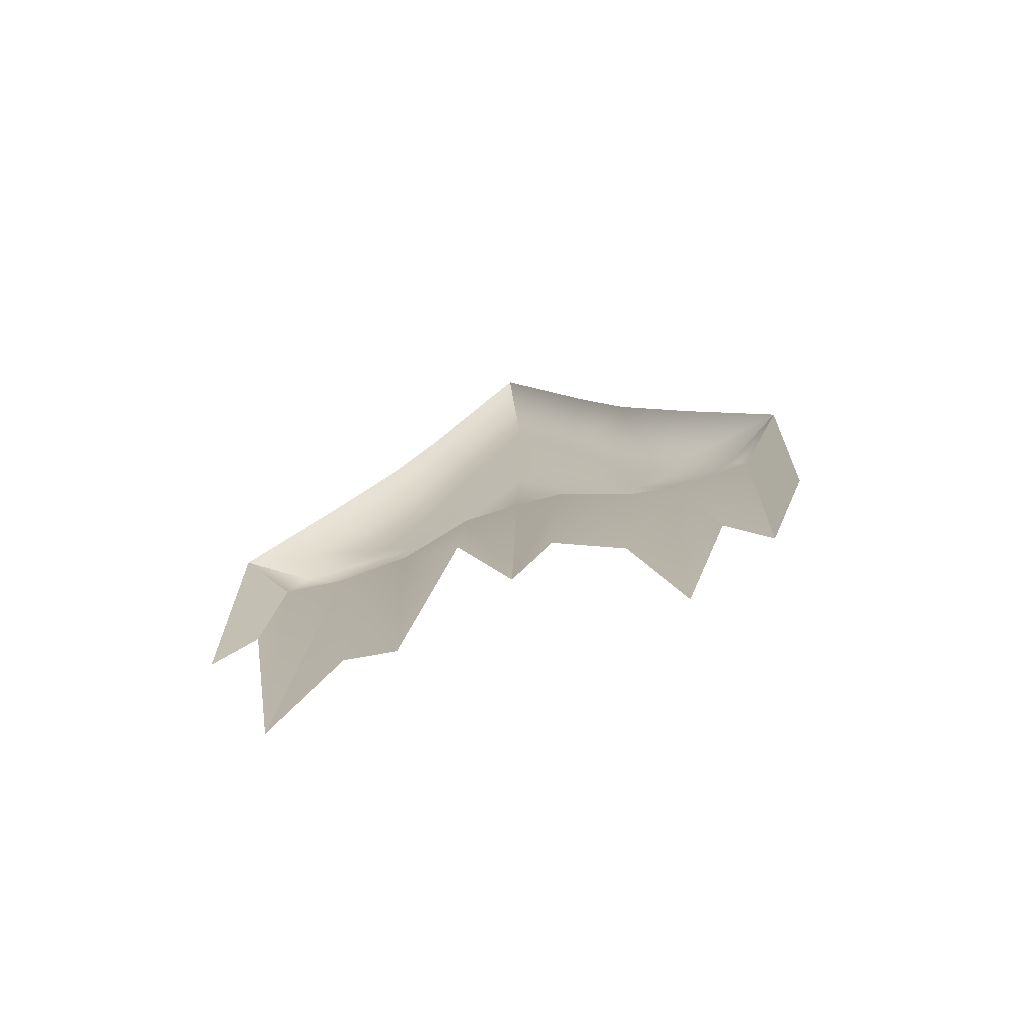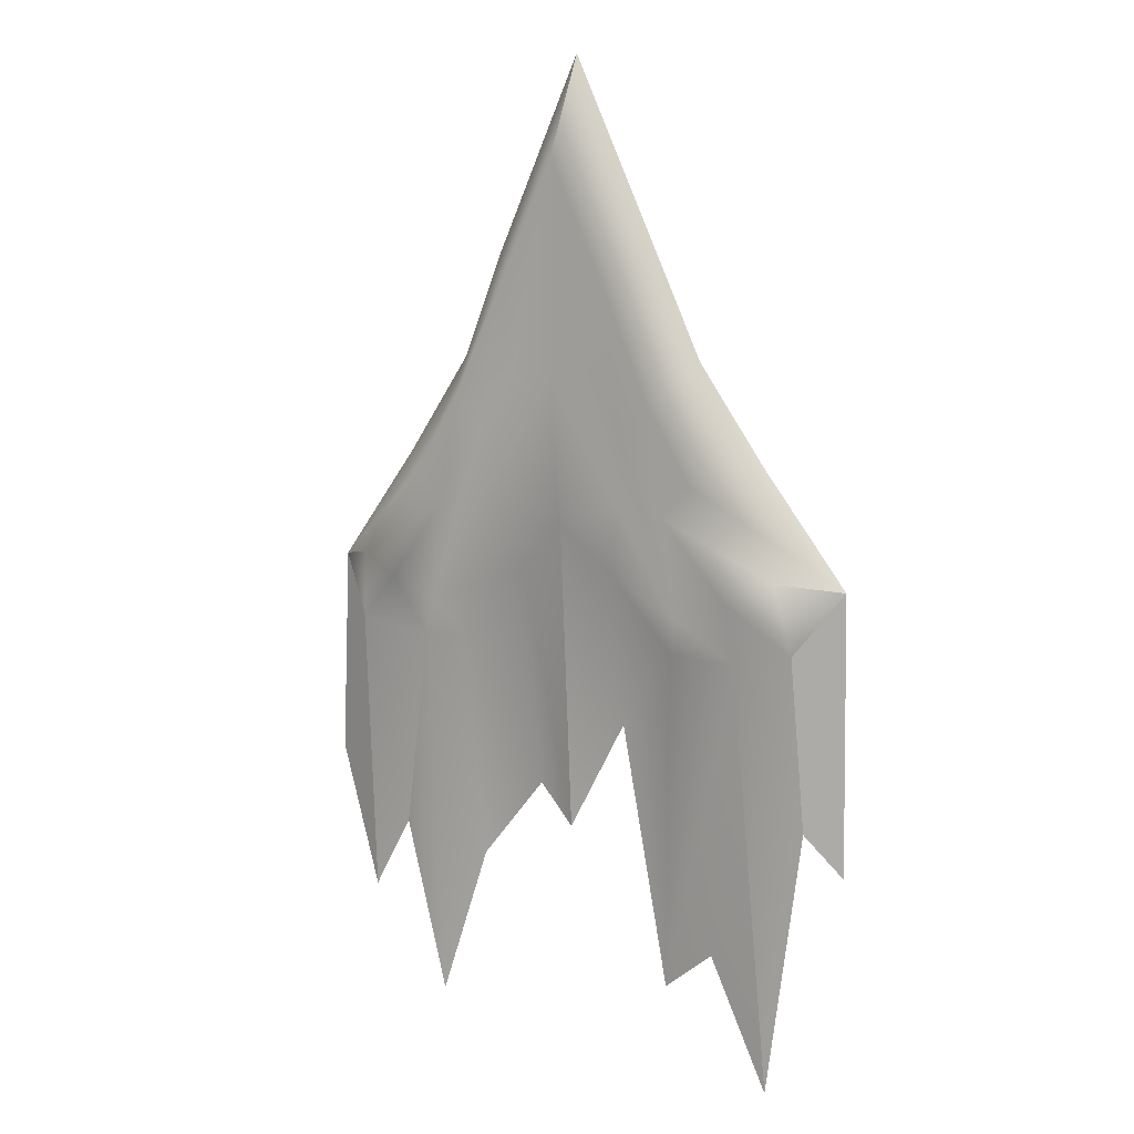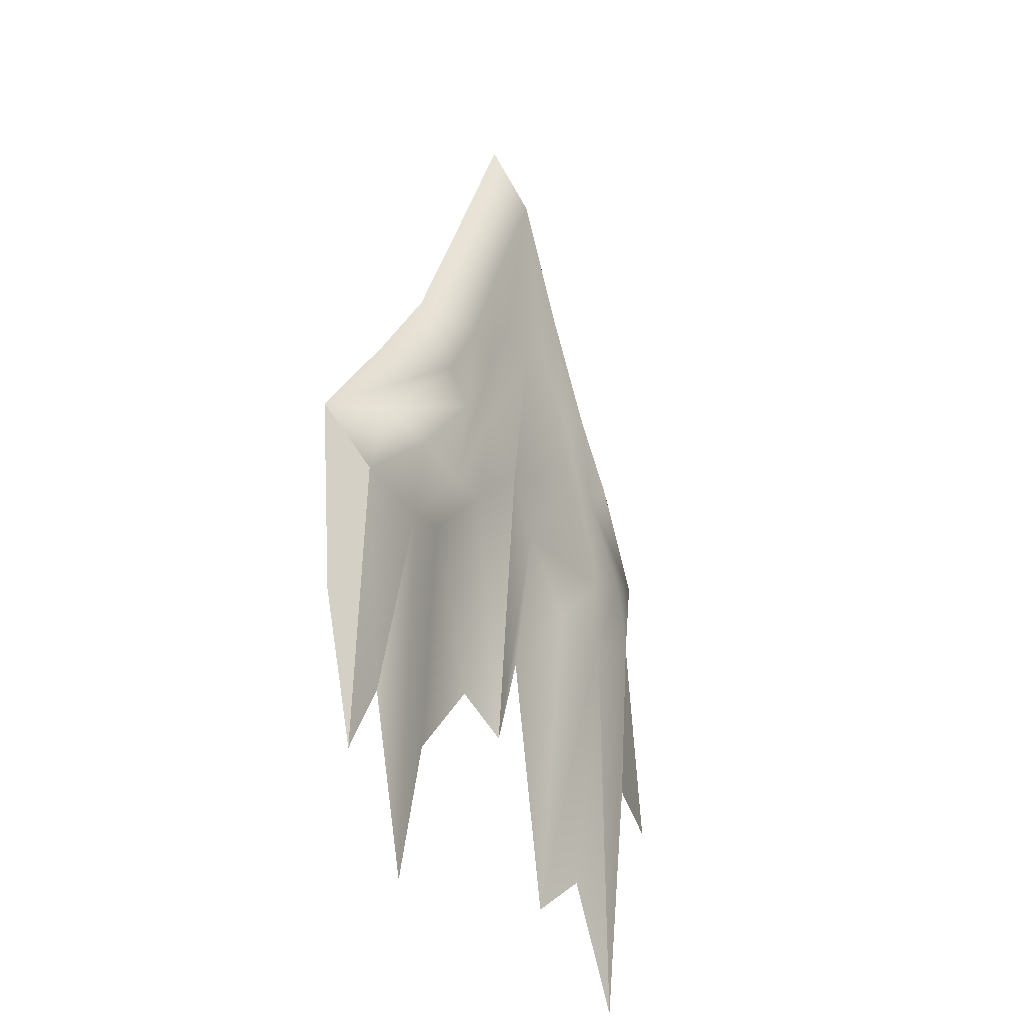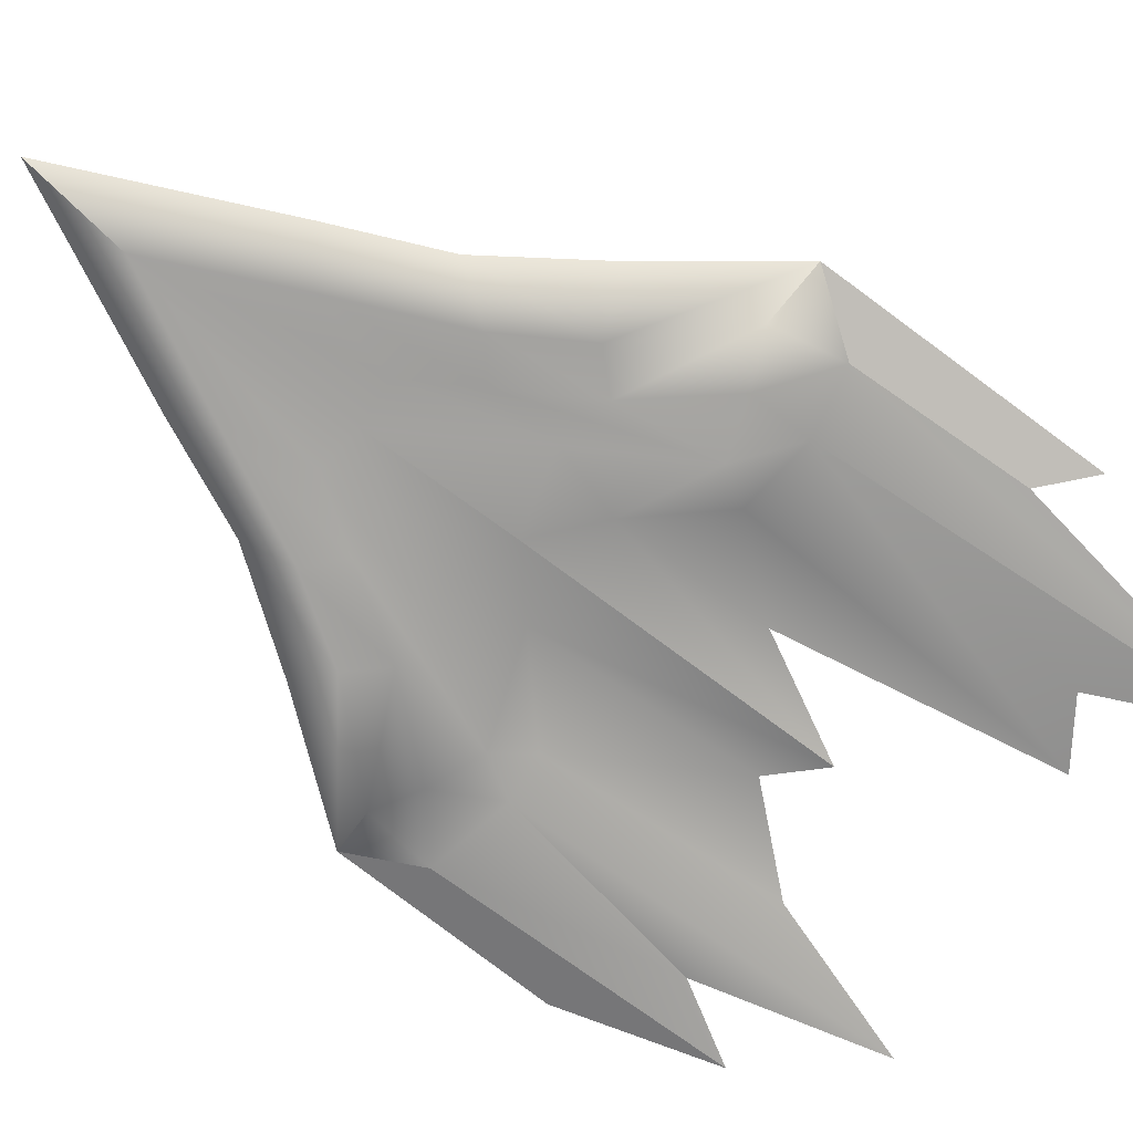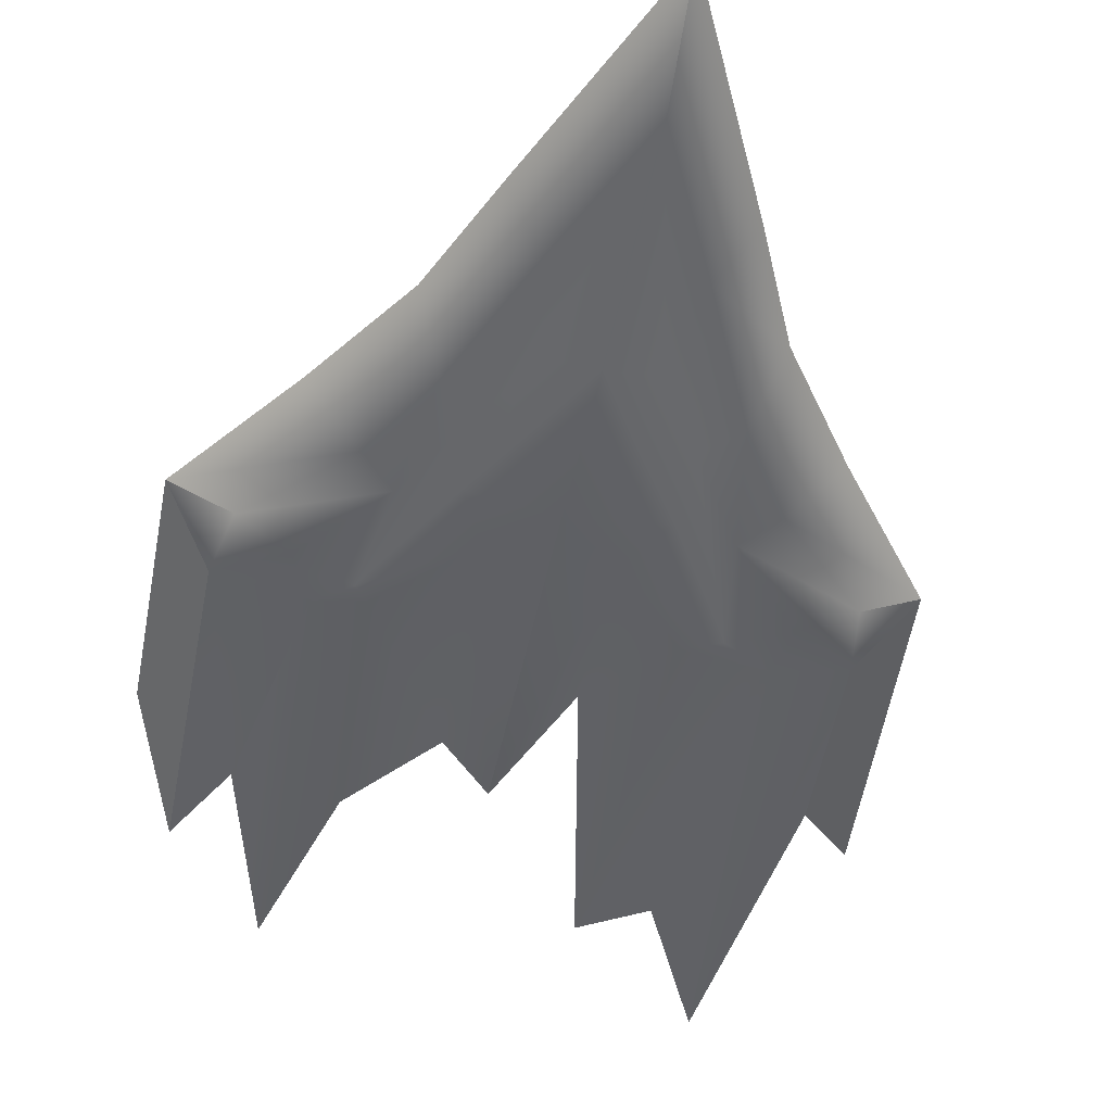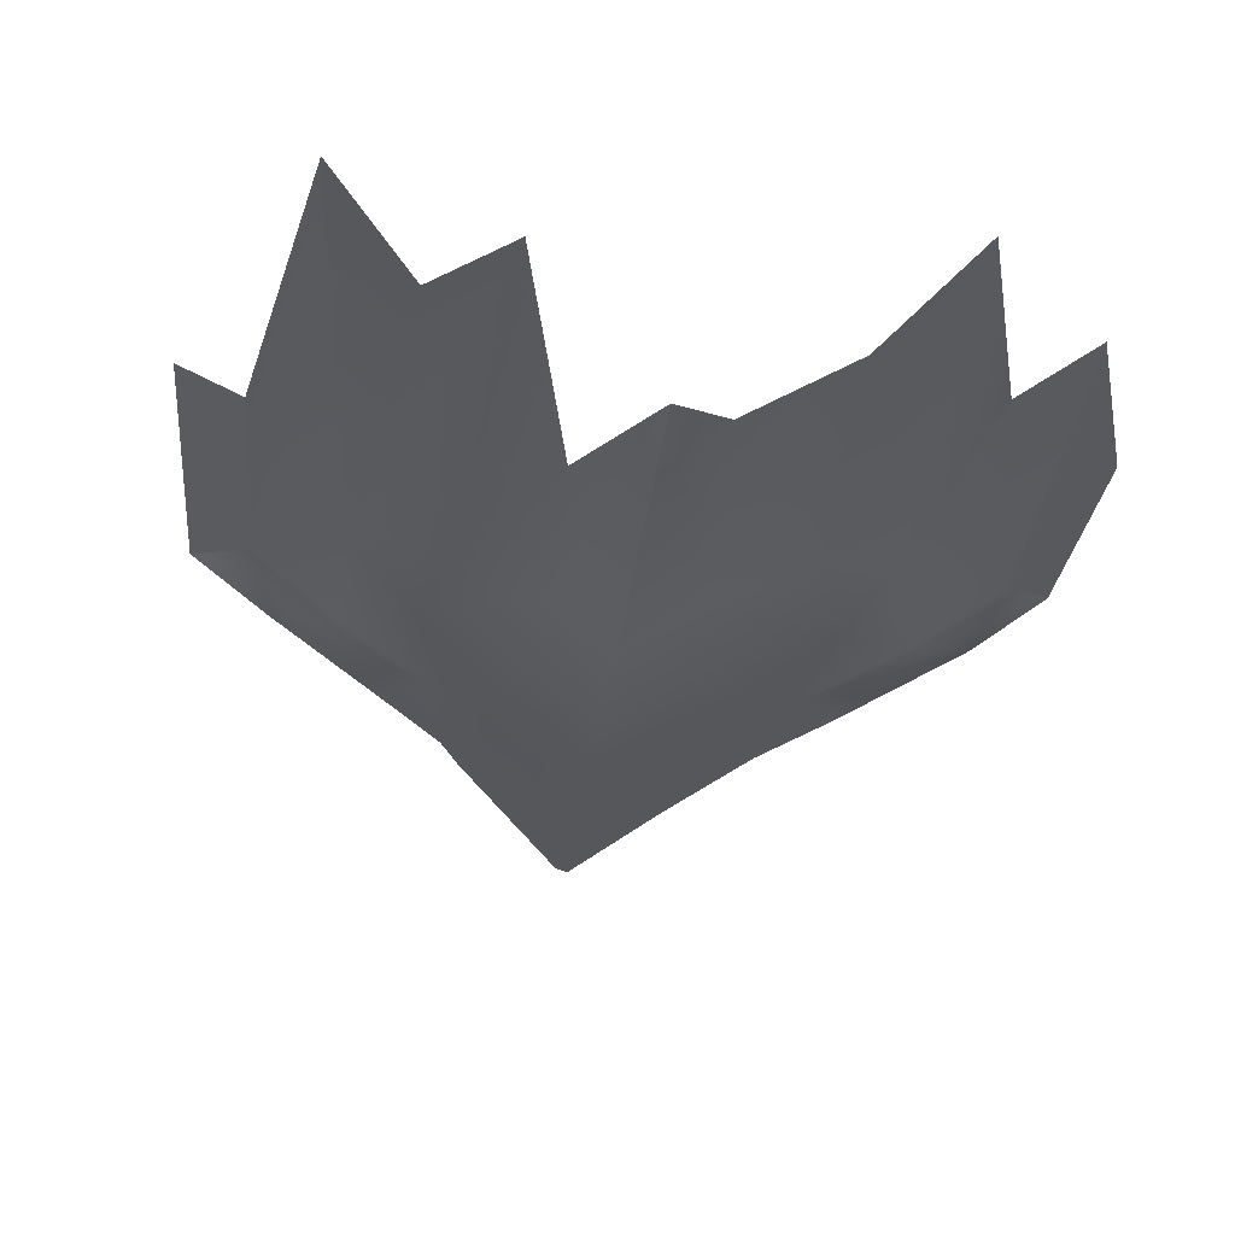
<metadata>
{"format":"obj","ext":"obj","renderer":"f3d","projection":"perspective","resolution":1024,"background":"white","views":[{"elev":-72.6,"azim":16.4,"up":"+Y"},{"elev":7.0,"azim":-146.1,"up":"+Y"},{"elev":-28.6,"azim":122.5,"up":"+Y"},{"elev":-72.7,"azim":-128.0,"up":"+Z"},{"elev":-52.0,"azim":168.7,"up":"+Z"},{"elev":-27.2,"azim":-6.3,"up":"+Z"}]}
</metadata>
<code>
g jumpPad1_arrow_mesh
v -0.283 -0.0252 -0.01441
v -0.2074 0.4618 7.451e-09
v -0.3926 0.06715 -0.01441
v -0.4491 -0.2893 -0.01972
v -0.5514 -0.1808 -0.01972
v -0.6617 -0.7747 0.08829
v -0.5555 -1.779 0.1419
v -0.3569 -1.927 0.1763
v -0.1852 -0.5117 0.1011
v -0.1849 -1.033 0.1712
v 2.91e-11 -1.402 0.1258
v -0.4961 -0.6222 -0.007147
v -0.4101 -0.7561 0.1023
v 2.91e-11 -1.402 0.1258
v 2.91e-11 -0.3448 0.05762
v -0.2764 -0.2558 -0.01441
v 2.91e-11 -0.3448 0.05762
v -0.1261 -0.03719 7.451e-09
v -0.8778 -0.7241 0.08506
v -0.8357 -0.4853 0.03847
v -1.027 -0.5152 0.1754
v -0.7689 -2.215 0.1367
v -0.9032 -1.314 0.1343
v -0.8357 -0.4853 0.03847
v -0.6765 -0.5564 5.588e-09
v -0.4491 -0.2893 -0.01972
v -0.4961 -0.6222 -0.007147
v -0.6617 -0.7747 0.08829
v -0.4101 -0.7561 0.1023
v -0.3569 -1.927 0.1763
v -0.283 -0.0252 -0.01441
v -0.3926 0.06715 -0.01441
v -0.2764 -0.2558 -0.01441
v -0.1852 -0.5117 0.1011
v -0.1849 -1.033 0.1712
v -0.3569 -1.927 0.1763
v -0.1538 0.1765 7.451e-09
v -0.2074 0.4618 7.451e-09
v 2.91e-11 0.8898 7.451e-09
v -0.1261 -0.03719 7.451e-09
v 2.91e-11 0.1656 7.451e-09
v 2.91e-11 -0.3448 0.05762
v 2.91e-11 0.4685 7.451e-09
v 2.91e-11 0.8898 7.451e-09
v 0.1538 0.1765 7.451e-09
v 0.1261 -0.03719 7.451e-09
v 2.91e-11 -0.3448 0.05762
v 0.2764 -0.2558 -0.01441
v 0.283 -0.0252 -0.01441
v 0.2074 0.4618 7.451e-09
v 2.91e-11 0.8898 7.451e-09
v 0.4961 -0.6222 -0.007147
v 0.1852 -0.5117 0.1011
v 0.4491 -0.2893 -0.01972
v 0.3926 0.06715 -0.01441
v 0.6765 -0.5564 5.588e-09
v 0.8357 -0.4853 0.03847
v 0.8778 -0.7241 0.08506
v 0.5991 -0.7747 0.08829
v 0.4467 -0.7561 0.1023
v 0.1557 -1.275 0.1712
v 0.4032 -1.561 0.1763
v 1.027 -0.5152 0.1754
v 0.8357 -0.4853 0.03847
v 0.1852 -0.5117 0.1011
v 2.91e-11 -1.402 0.1258
v 0.5991 -0.7747 0.08829
v 0.5649 -2.082 0.1419
v 0.8357 -0.4853 0.03847
v 0.5514 -0.1808 -0.01972
v 1.027 -0.5152 0.1754
v 0.5514 -0.1808 -0.01972
v 0.7175 -0.1196 0.1732
v 0.4786 0.2149 0.171
v -0.7689 -2.215 0.1367
v -0.5555 -1.779 0.1419
v -0.6617 -0.7747 0.08829
v -1.053 -1.441 0.1323
v -0.9032 -1.314 0.1343
v -0.8778 -0.7241 0.08506
v -1.053 -1.441 0.1323
v -0.8778 -0.7241 0.08506
v -1.027 -0.5152 0.1754
v 0.283 -0.0252 -0.01441
v 0.3926 0.06715 -0.01441
v 0.2074 0.4618 7.451e-09
v 0.4491 -0.2893 -0.01972
v 0.5514 -0.1808 -0.01972
v 0.4961 -0.6222 -0.007147
v 0.1852 -0.5117 0.1011
v 0.4467 -0.7561 0.1023
v 2.91e-11 -0.3448 0.05762
v 2.91e-11 -1.402 0.1258
v 0.2764 -0.2558 -0.01441
v 2.91e-11 -0.3448 0.05762
v 0.1261 -0.03719 7.451e-09
v 0.7239 -1.48 0.1367
v 0.5991 -0.7747 0.08829
v 0.5649 -2.082 0.1419
v 0.7239 -1.48 0.1367
v 0.8687 -1.733 0.1343
v 0.8778 -0.7241 0.08506
v -0.8357 -0.4853 0.03847
v -0.5514 -0.1808 -0.01972
v -1.027 -0.5152 0.1754
v -0.5514 -0.1808 -0.01972
v -0.7175 -0.1196 0.1732
v -0.4786 0.2149 0.171
v -0.5514 -0.1808 -0.01972
v -0.3926 0.06715 -0.01441
v -0.4786 0.2149 0.171
v -0.2074 0.4618 7.451e-09
v -0.3237 0.5597 0.1568
v 2.91e-11 0.8898 7.451e-09
v 2.91e-11 1.237 0.1568
v 0.3237 0.5597 0.1568
v 2.91e-11 1.237 0.1568
v 0.2074 0.4618 7.451e-09
v 0.4786 0.2149 0.171
v 0.3926 0.06715 -0.01441
v 0.5514 -0.1808 -0.01972
v -0.6617 -0.7747 0.08829
v -0.6765 -0.5564 5.588e-09
v -0.8778 -0.7241 0.08506
v -0.7689 -2.215 0.1367
v 0.5991 -0.7747 0.08829
v 0.8778 -0.7241 0.08506
v 0.6765 -0.5564 5.588e-09
v 0.7239 -1.48 0.1367
v 1.017 -1.229 0.1323
v 1.027 -0.5152 0.1754
v 0.8778 -0.7241 0.08506
v 0.8687 -1.733 0.1343
g jumpPad1_arrow_mesh_0
f 3 2 1
f 5 3 4
f 8 7 6
f 11 10 9
f 9 13 12
f 15 14 9
f 17 9 16
f 18 15 16
f 21 20 19
f 23 19 22
f 25 19 24
f 26 25 24
f 26 27 25
f 25 27 28
f 29 28 27
f 29 30 28
f 26 31 27
f 32 31 26
f 31 33 27
f 33 34 27
f 34 35 29
f 35 36 29
f 31 37 33
f 38 37 31
f 38 39 37
f 37 40 33
f 40 37 41
f 40 41 42
f 37 43 41
f 44 43 37
f 43 44 45
f 43 45 41
f 45 46 41
f 41 46 47
f 46 45 48
f 45 49 48
f 45 50 49
f 51 50 45
f 48 49 52
f 53 48 52
f 49 54 52
f 49 55 54
f 52 54 56
f 56 54 57
f 58 56 57
f 52 56 59
f 59 60 52
f 61 53 60
f 62 60 59
f 62 61 60
f 64 63 58
f 61 66 65
f 68 62 67
f 54 70 69
f 69 72 71
f 72 73 71
f 74 73 72
f 77 76 75
f 80 79 78
f 83 82 81
f 86 85 84
f 85 88 87
f 91 90 89
f 93 92 90
f 90 95 94
f 92 96 94
f 99 98 97
f 102 101 100
f 104 26 103
f 106 103 105
f 107 106 105
f 107 108 106
f 111 110 109
f 112 110 111
f 113 112 111
f 114 112 113
f 115 114 113
f 114 117 116
f 118 114 116
f 118 116 119
f 120 118 119
f 120 119 121
f 124 123 122
f 124 122 125
f 128 127 126
f 126 127 129
f 132 131 130
f 133 132 130

</code>
